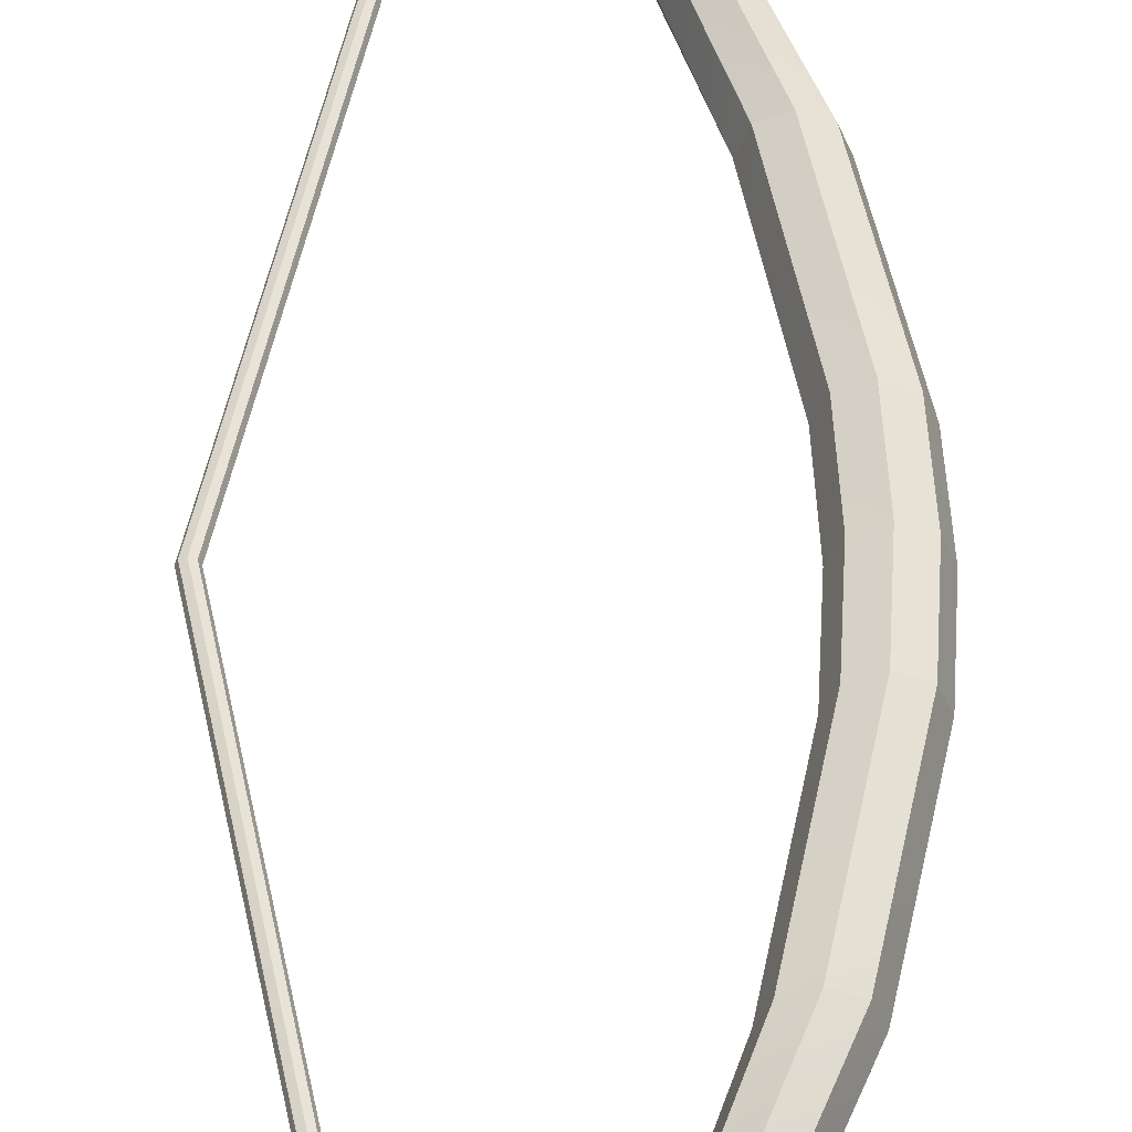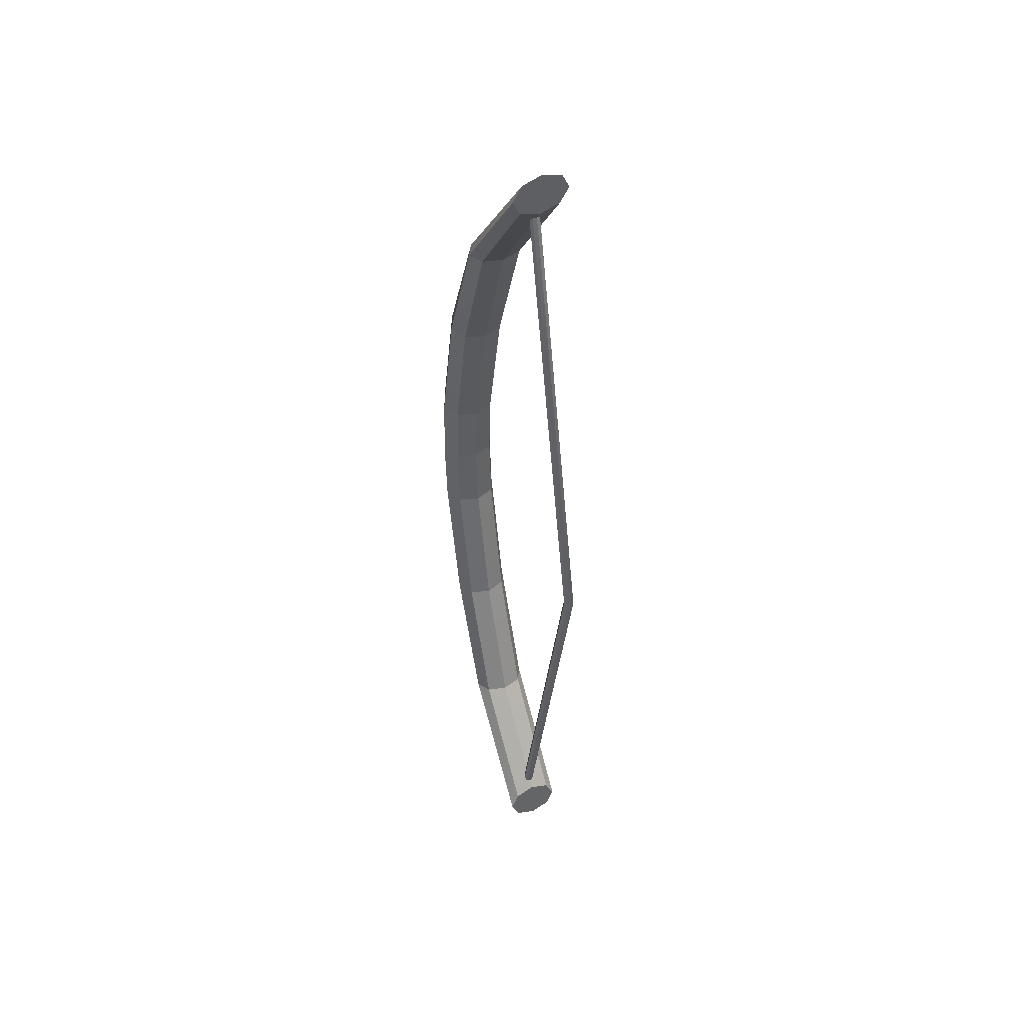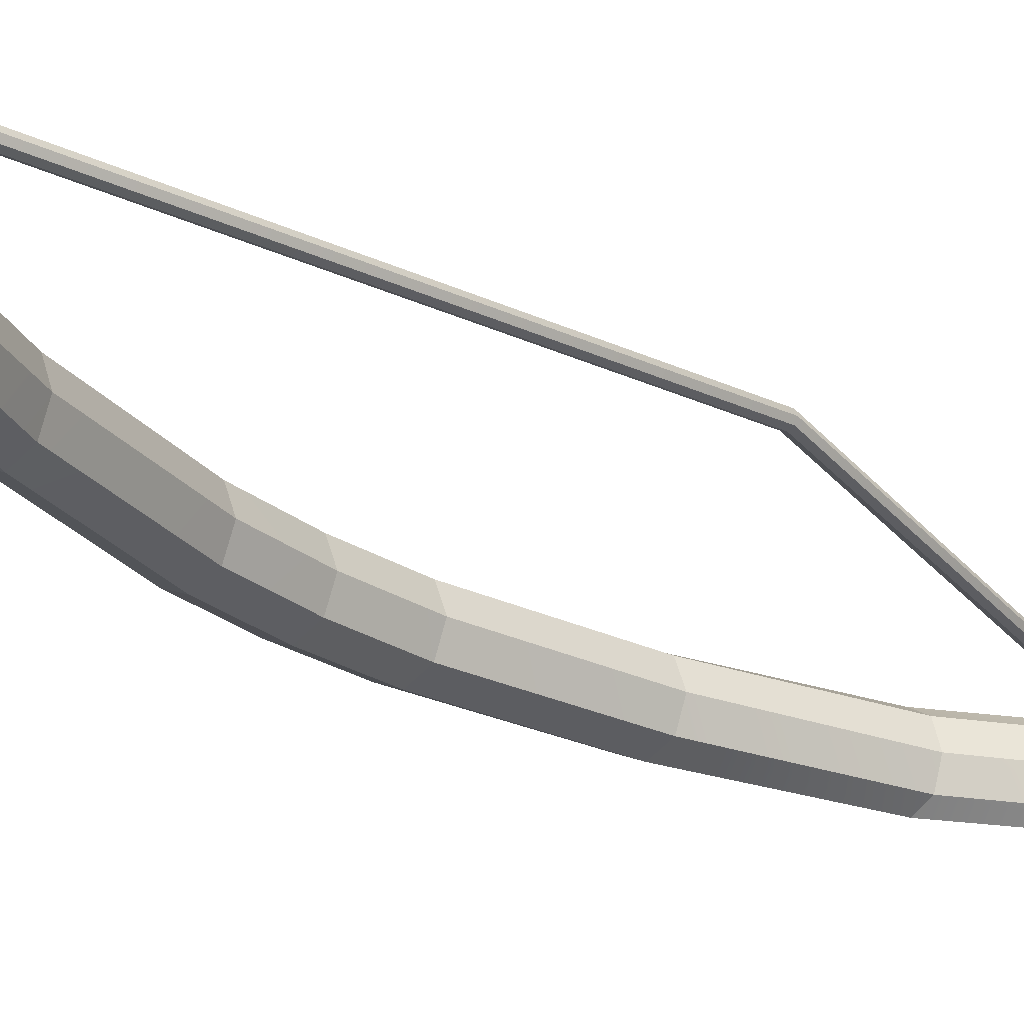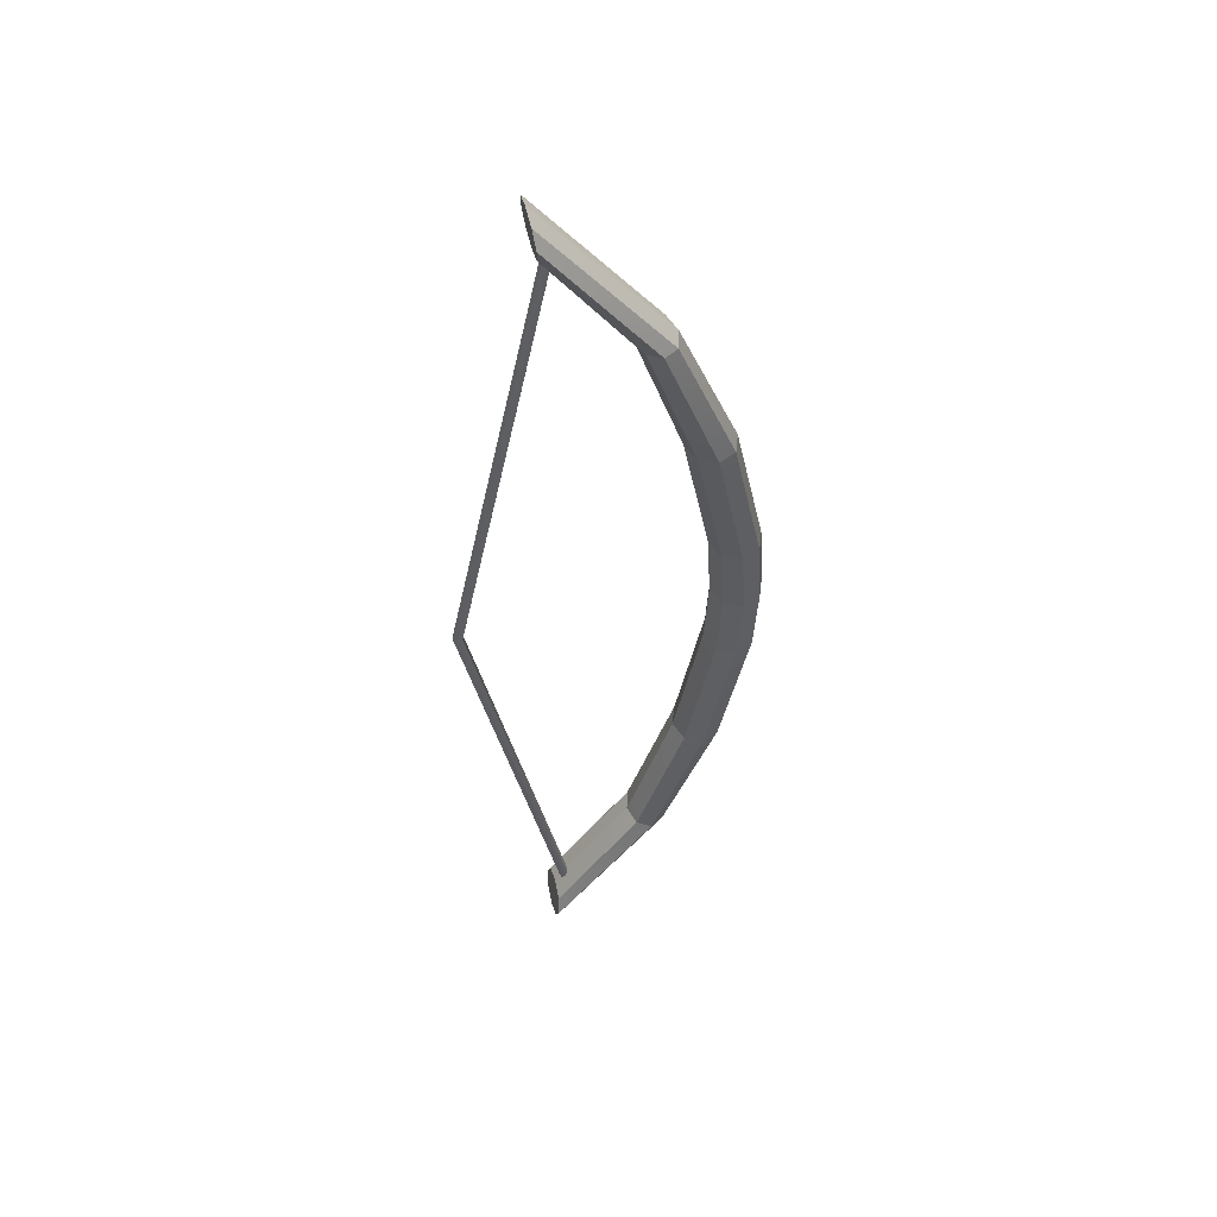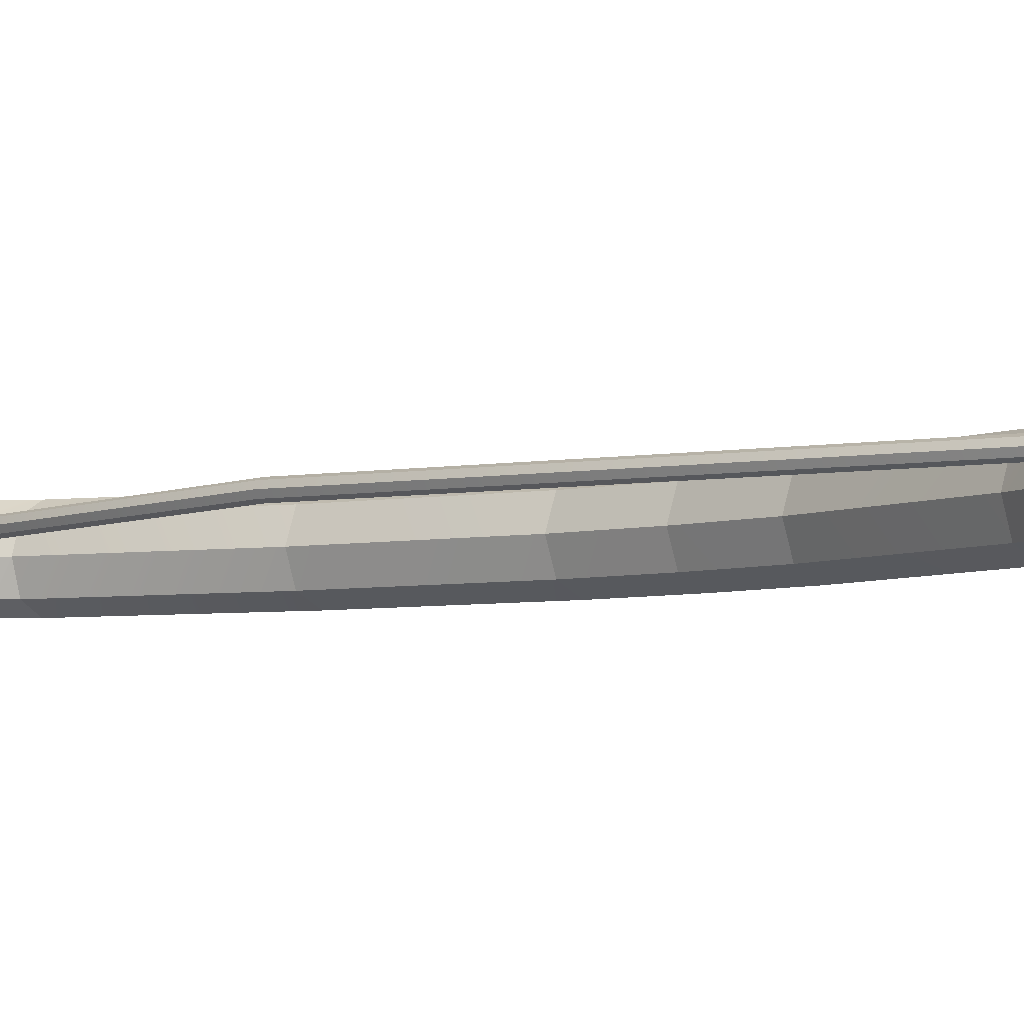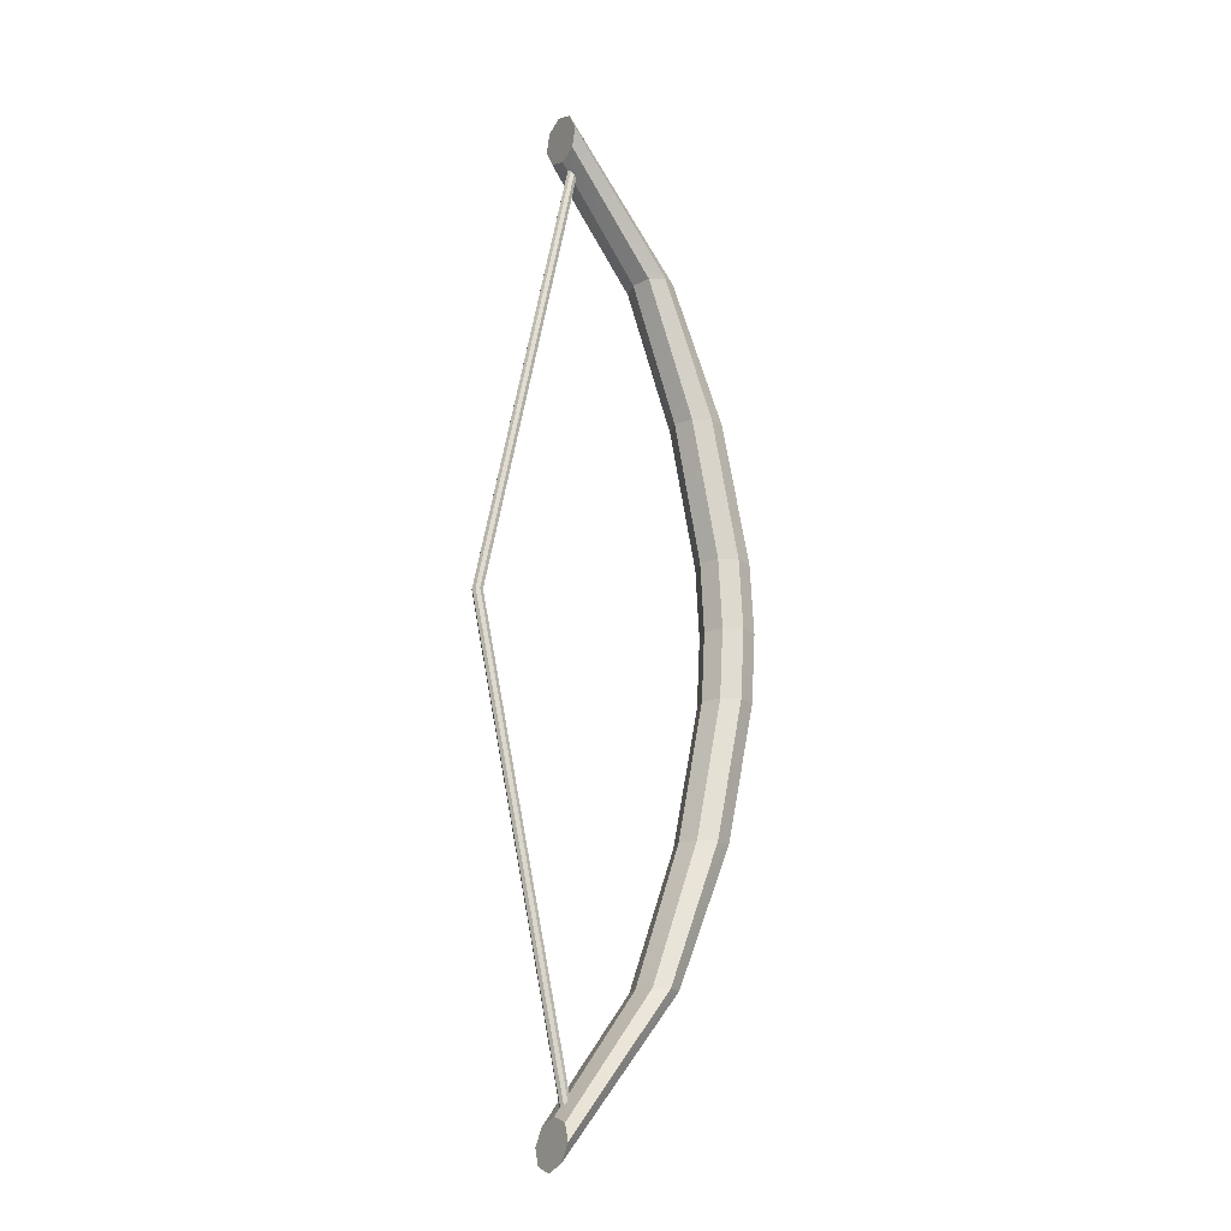
<metadata>
{"format":"obj","ext":"obj","renderer":"f3d","projection":"perspective","resolution":1024,"background":"white","views":[{"elev":52.9,"azim":0.1,"up":"+Z"},{"elev":47.2,"azim":-114.8,"up":"+Y"},{"elev":-24.1,"azim":-140.5,"up":"+Z"},{"elev":51.3,"azim":-13.8,"up":"+Y"},{"elev":-4.8,"azim":-46.6,"up":"+Z"},{"elev":-18.6,"azim":-30.8,"up":"+Y"}]}
</metadata>
<code>
o Bow_Cylinder
v 1.224 2.411 -0.1416
v 1.215 2.495 -0.1001
v 1.212 2.53 -2e-06
v 1.215 2.495 0.1001
v 1.224 2.411 0.1416
v 1.232 2.327 0.1001
v 1.236 2.292 -2e-06
v 1.232 2.327 -0.1001
v 2.136 0.3469 -0.1416
v 1.995 1.039 -0.1416
v 1.736 1.729 -0.1416
v 1.805 1.73 -0.1001
v 2.081 1.04 -0.1001
v 2.226 0.3475 -0.1001
v 1.834 1.73 -1e-06
v 2.117 1.041 -0
v 2.263 0.3476 0
v 1.805 1.73 0.1001
v 2.081 1.04 0.1001
v 2.226 0.3475 0.1001
v 1.736 1.729 0.1416
v 1.995 1.039 0.1416
v 2.136 0.3469 0.1416
v 1.667 1.727 0.1001
v 1.908 1.038 0.1001
v 2.046 0.3459 0.1001
v 1.638 1.726 -1e-06
v 1.872 1.037 -1e-06
v 2.009 0.3454 -0
v 1.667 1.727 -0.1001
v 1.908 1.038 -0.1001
v 2.046 0.3459 -0.1001
v 1.222 -2.411 -0.1416
v 1.214 -2.495 -0.1001
v 1.21 -2.529 0
v 1.214 -2.495 0.1001
v 1.222 -2.411 0.1416
v 1.231 -2.327 0.1001
v 1.234 -2.292 0
v 1.231 -2.327 -0.1001
v 2.136 -0.3469 -0.1416
v 1.994 -1.039 -0.1416
v 1.735 -1.728 -0.1416
v 1.804 -1.73 -0.1001
v 2.081 -1.04 -0.1001
v 2.226 -0.3475 -0.1001
v 1.833 -1.73 0
v 2.117 -1.041 0
v 2.263 -0.3476 0
v 1.804 -1.73 0.1001
v 2.081 -1.04 0.1001
v 2.226 -0.3475 0.1001
v 1.735 -1.728 0.1416
v 1.994 -1.039 0.1416
v 2.136 -0.3469 0.1416
v 1.666 -1.727 0.1001
v 1.908 -1.038 0.1001
v 2.046 -0.3459 0.1001
v 1.637 -1.726 0
v 1.872 -1.037 0
v 2.009 -0.3454 0
v 1.666 -1.727 -0.1001
v 1.908 -1.038 -0.1001
v 2.046 -0.3459 -0.1001
v 2.156 0 -0.1416
v 2.246 0 -0.1001
v 2.284 0 0
v 2.246 0 0.1001
v 2.156 0 0.1416
v 2.065 0 0.1001
v 2.027 0 -0
v 2.065 0 -0.1001
v 1.299 2.291 -0.02669
v 1.298 -2.291 -0.02669
v 1.318 2.292 -0.01888
v 1.317 -2.291 -0.01887
v 1.326 2.292 -2e-06
v 1.324 -2.291 0
v 1.318 2.292 0.01887
v 1.317 -2.291 0.01887
v 1.299 2.291 0.02669
v 1.298 -2.291 0.02669
v 1.28 2.291 0.01887
v 1.279 -2.29 0.01887
v 1.272 2.291 -2e-06
v 1.271 -2.29 0
v 1.28 2.291 -0.01888
v 1.279 -2.29 -0.01887
v 0.8166 0 -0.02669
v 0.8355 -0 -0.01887
v 0.8433 -0 -0
v 0.8355 -0 0.01887
v 0.8166 -0 0.02669
v 0.7977 -0 0.01887
v 0.7899 -0 -0
v 0.7977 -0 -0.01887
f 11 2 12
f 12 3 15
f 15 4 18
f 18 5 21
f 21 6 24
f 6 27 24
f 38 35 36
f 27 8 30
f 30 1 11
f 72 9 65
f 32 10 9
f 31 11 10
f 71 32 72
f 29 31 32
f 28 30 31
f 26 71 70
f 25 29 26
f 24 28 25
f 69 26 70
f 23 25 26
f 22 24 25
f 68 23 69
f 20 22 23
f 19 21 22
f 67 20 68
f 17 19 20
f 16 18 19
f 66 17 67
f 14 16 17
f 13 15 16
f 65 14 66
f 9 13 14
f 10 12 13
f 96 86 95
f 43 34 33
f 44 35 34
f 47 36 35
f 50 37 36
f 53 38 37
f 59 38 56
f 37 38 36
f 59 40 39
f 62 33 40
f 72 41 64
f 64 42 63
f 63 43 62
f 71 64 61
f 61 63 60
f 60 62 59
f 71 58 70
f 61 57 58
f 60 56 57
f 69 58 55
f 55 57 54
f 54 56 53
f 68 55 52
f 52 54 51
f 51 53 50
f 67 52 49
f 49 51 48
f 48 50 47
f 66 49 46
f 46 48 45
f 45 47 44
f 65 46 41
f 41 45 42
f 42 44 43
f 90 74 89
f 91 76 90
f 91 80 78
f 92 82 80
f 93 84 82
f 94 86 84
f 89 88 96
f 33 34 40
f 35 40 34
f 5 4 6
f 3 6 4
f 3 8 7
f 1 8 2
f 87 89 96
f 85 94 83
f 83 93 81
f 81 92 79
f 79 91 77
f 75 91 90
f 73 90 89
f 85 96 95
f 12 2 3
f 15 3 4
f 18 4 5
f 21 5 6
f 69 23 26
f 23 22 25
f 22 21 24
f 68 20 23
f 20 19 22
f 19 18 21
f 67 17 20
f 17 16 19
f 16 15 18
f 66 14 17
f 14 13 16
f 13 12 15
f 44 47 35
f 47 50 36
f 50 53 37
f 53 56 38
f 69 70 58
f 55 58 57
f 54 57 56
f 68 69 55
f 52 55 54
f 51 54 53
f 67 68 52
f 49 52 51
f 48 51 50
f 66 67 49
f 46 49 48
f 45 48 47
f 11 1 2
f 6 7 27
f 38 39 35
f 27 7 8
f 30 8 1
f 72 32 9
f 32 31 10
f 31 30 11
f 71 29 32
f 29 28 31
f 28 27 30
f 26 29 71
f 25 28 29
f 24 27 28
f 65 9 14
f 9 10 13
f 10 11 12
f 96 88 86
f 43 44 34
f 59 39 38
f 59 62 40
f 62 43 33
f 72 65 41
f 64 41 42
f 63 42 43
f 71 72 64
f 61 64 63
f 60 63 62
f 71 61 58
f 61 60 57
f 60 59 56
f 65 66 46
f 41 46 45
f 42 45 44
f 90 76 74
f 91 78 76
f 91 92 80
f 92 93 82
f 93 94 84
f 94 95 86
f 89 74 88
f 35 39 40
f 3 7 6
f 3 2 8
f 87 73 89
f 85 95 94
f 83 94 93
f 81 93 92
f 79 92 91
f 75 77 91
f 73 75 90
f 85 87 96

</code>
